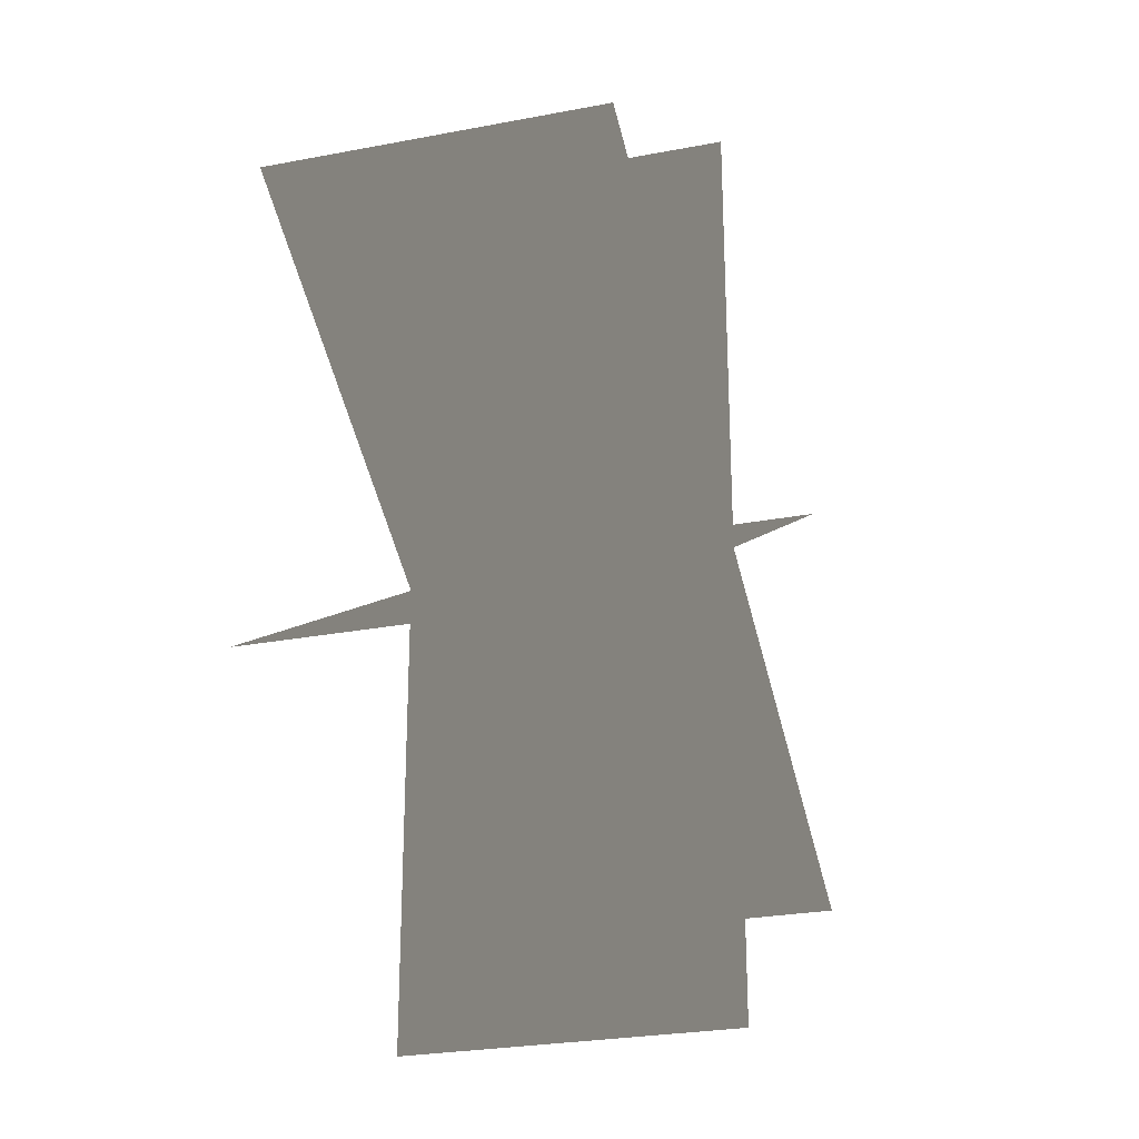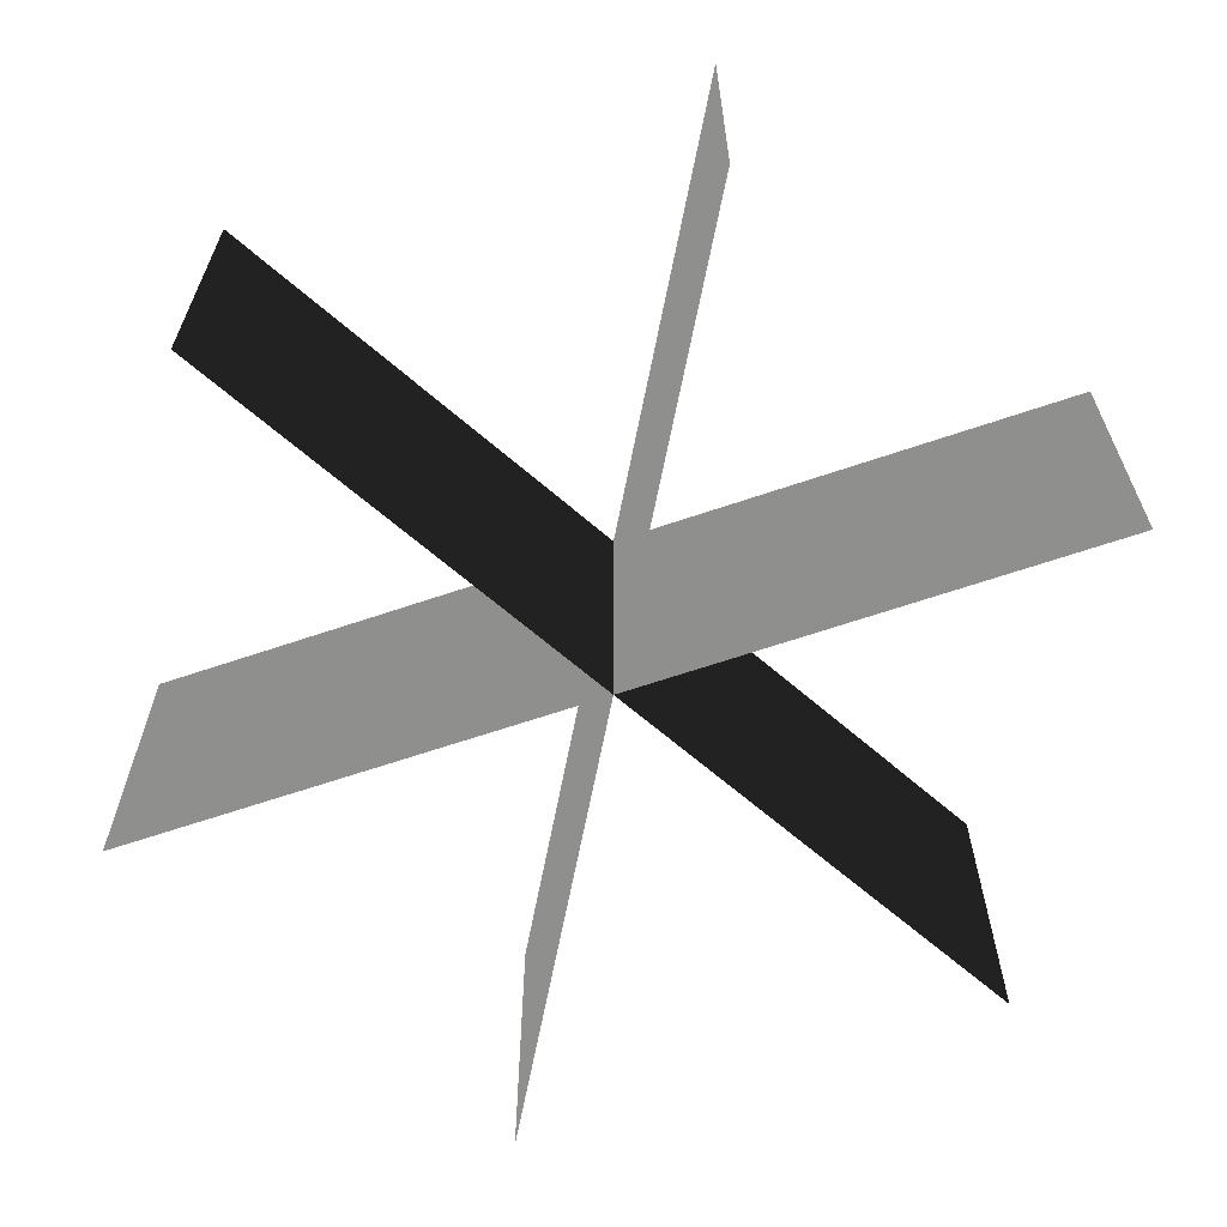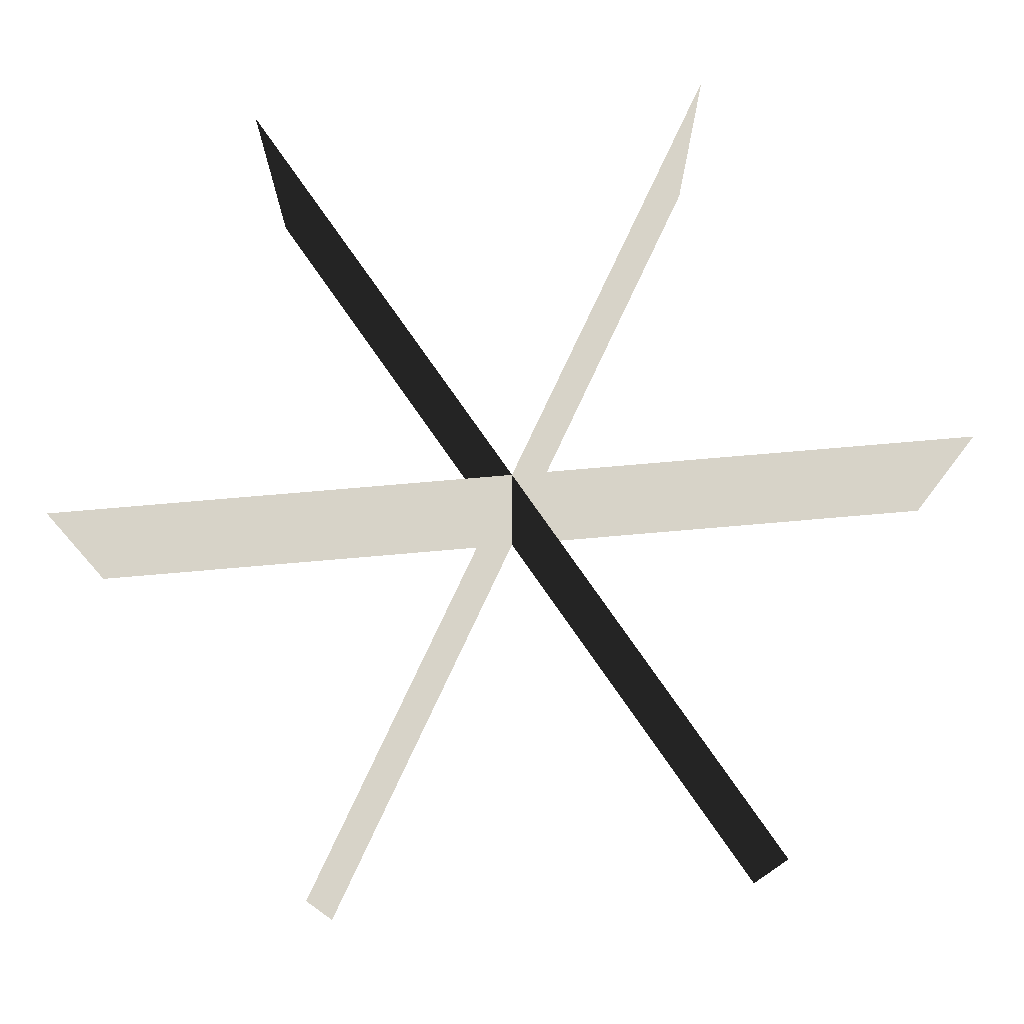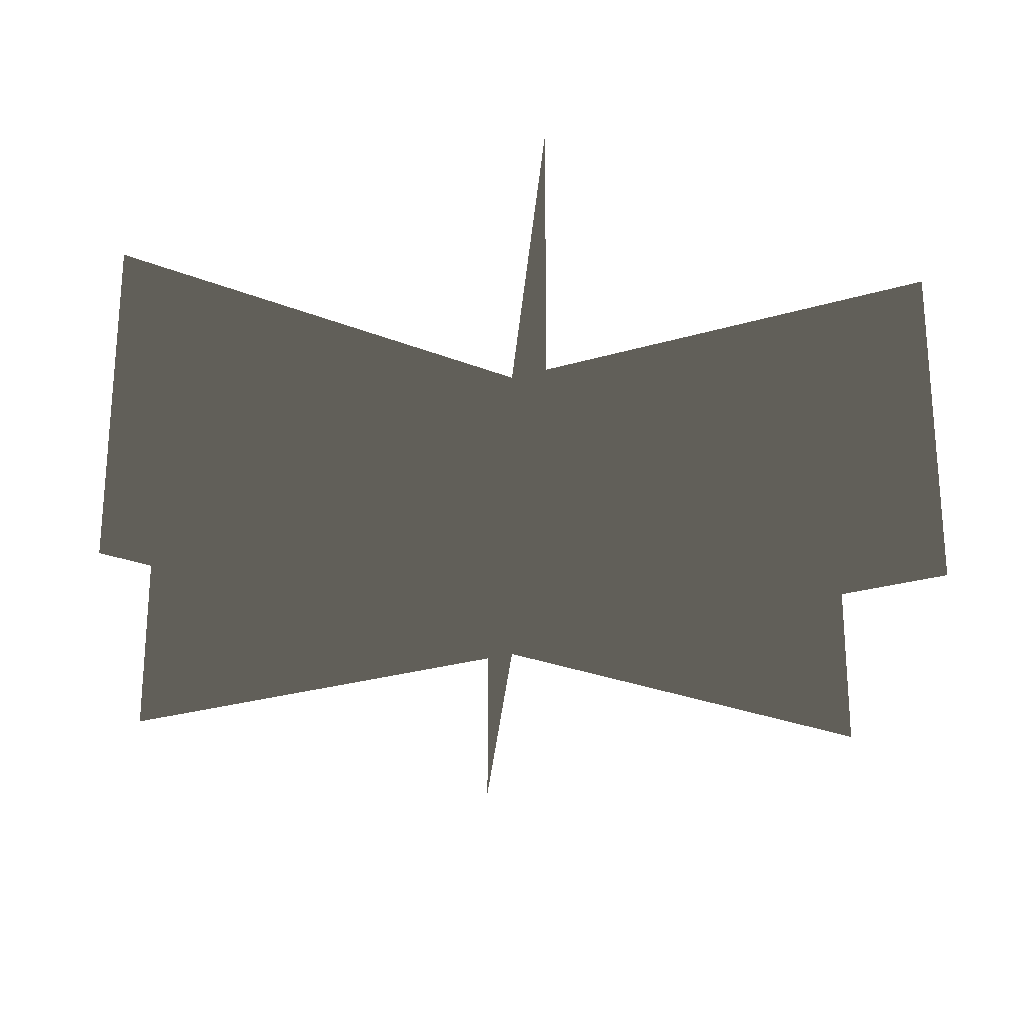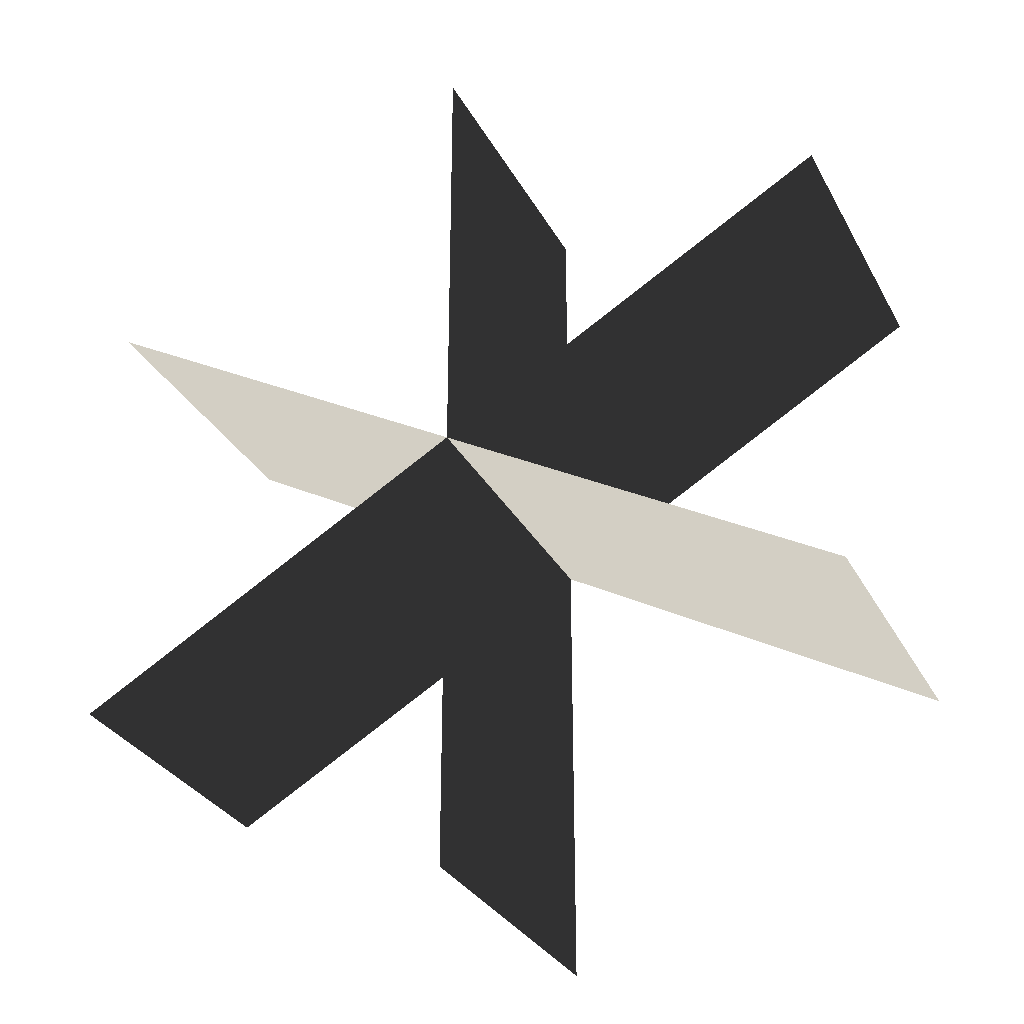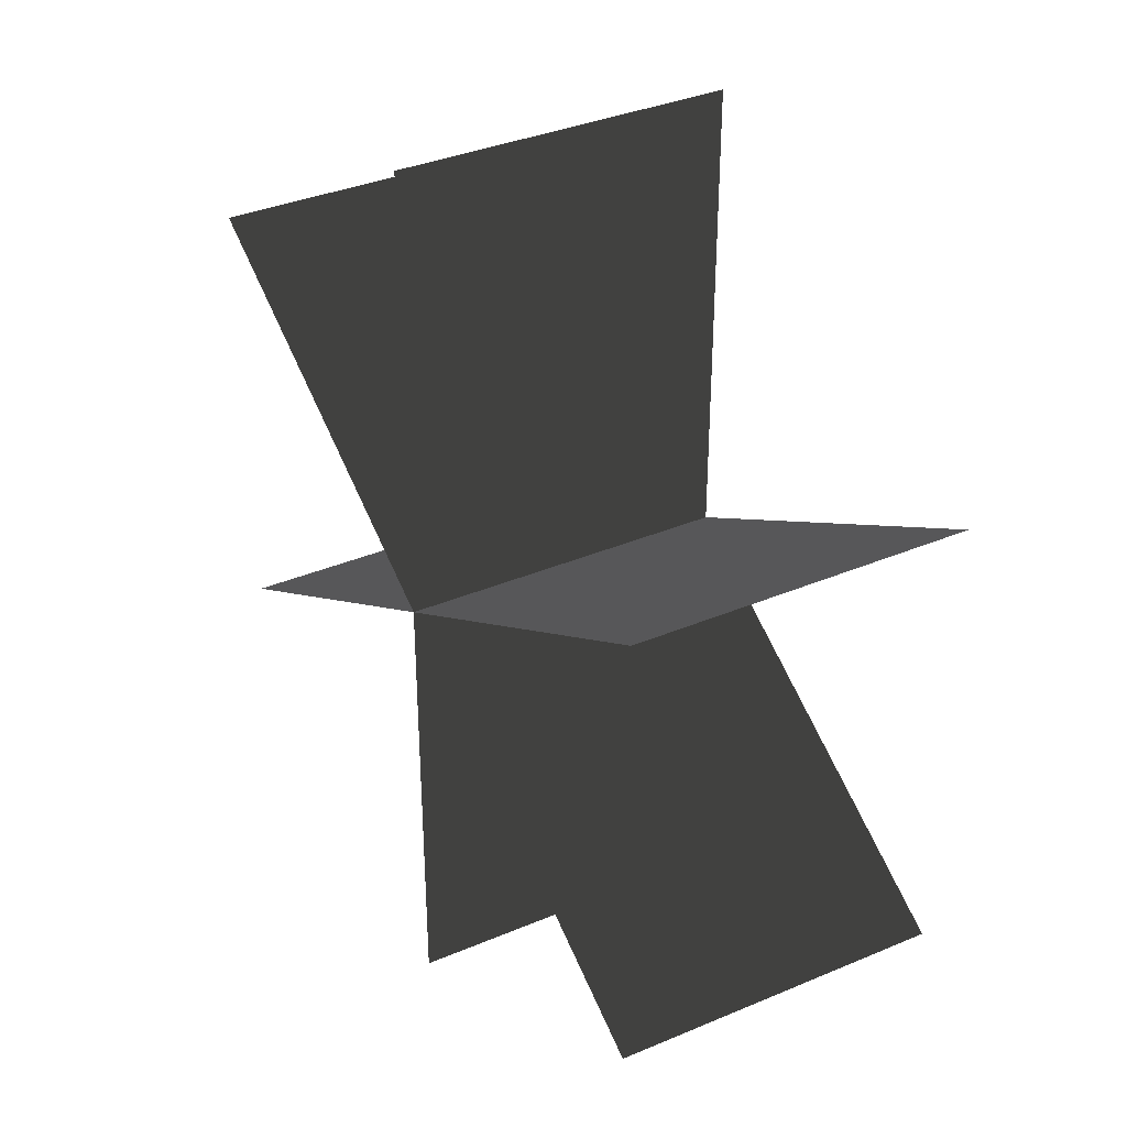
<metadata>
{"format":"obj","ext":"obj","renderer":"f3d","projection":"perspective","resolution":1024,"background":"white","views":[{"elev":-25.8,"azim":-72.9,"up":"+Z"},{"elev":-65.2,"azim":-11.1,"up":"+Y"},{"elev":76.8,"azim":25.1,"up":"+Y"},{"elev":-25.0,"azim":116.3,"up":"+Y"},{"elev":-30.7,"azim":24.0,"up":"+Z"},{"elev":35.9,"azim":-119.0,"up":"+Z"}]}
</metadata>
<code>
v 0 70 0
v 0 0 0
v 0 70 -100
v 0 0 -100
v 0 70 100
v 0 0 100
v 0 70 0
v 0 0 0
v -0.00127 70 0
v -0.00127 0 0
v 86.6 70 -50
v 86.6 0 -50
v 86.6 70 50
v 86.6 0 50
v -0.00127 70 0
v -0.00127 0 0
v -86.6 70 50
v -86.6 0 50
v 0.00127 70 0
v 0.00127 0 0
v 0.00127 70 0
v 0.00127 0 0
v -86.6 70 -50
v -86.6 0 -50
g pPlane1
f 1 2 3
f 3 2 4
g pPlane2
f 9 10 11
f 11 10 12
g pPlane3
f 13 14 15
f 15 14 16
g pPlane4
f 5 6 7
f 7 6 8
g pPlane5
f 17 18 19
f 19 18 20
g pPlane6
f 21 22 23
f 23 22 24

</code>
